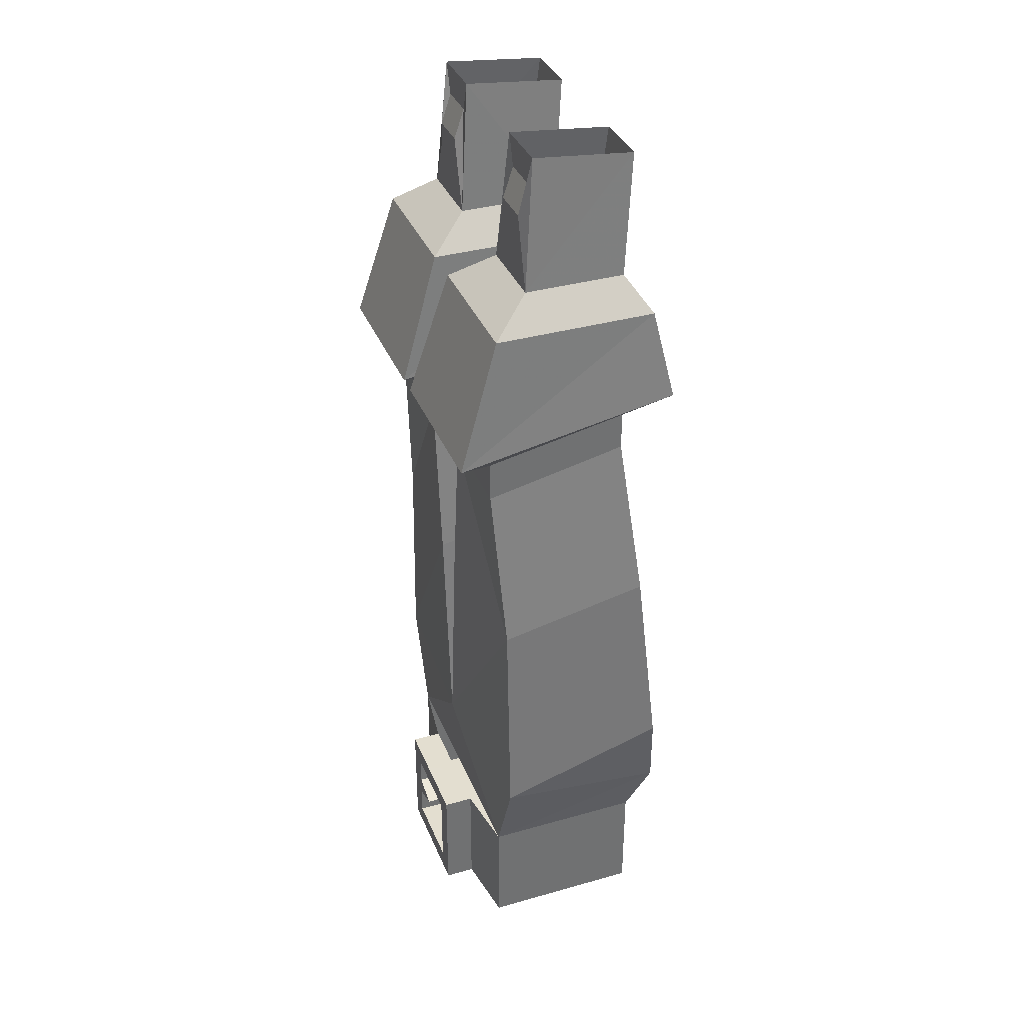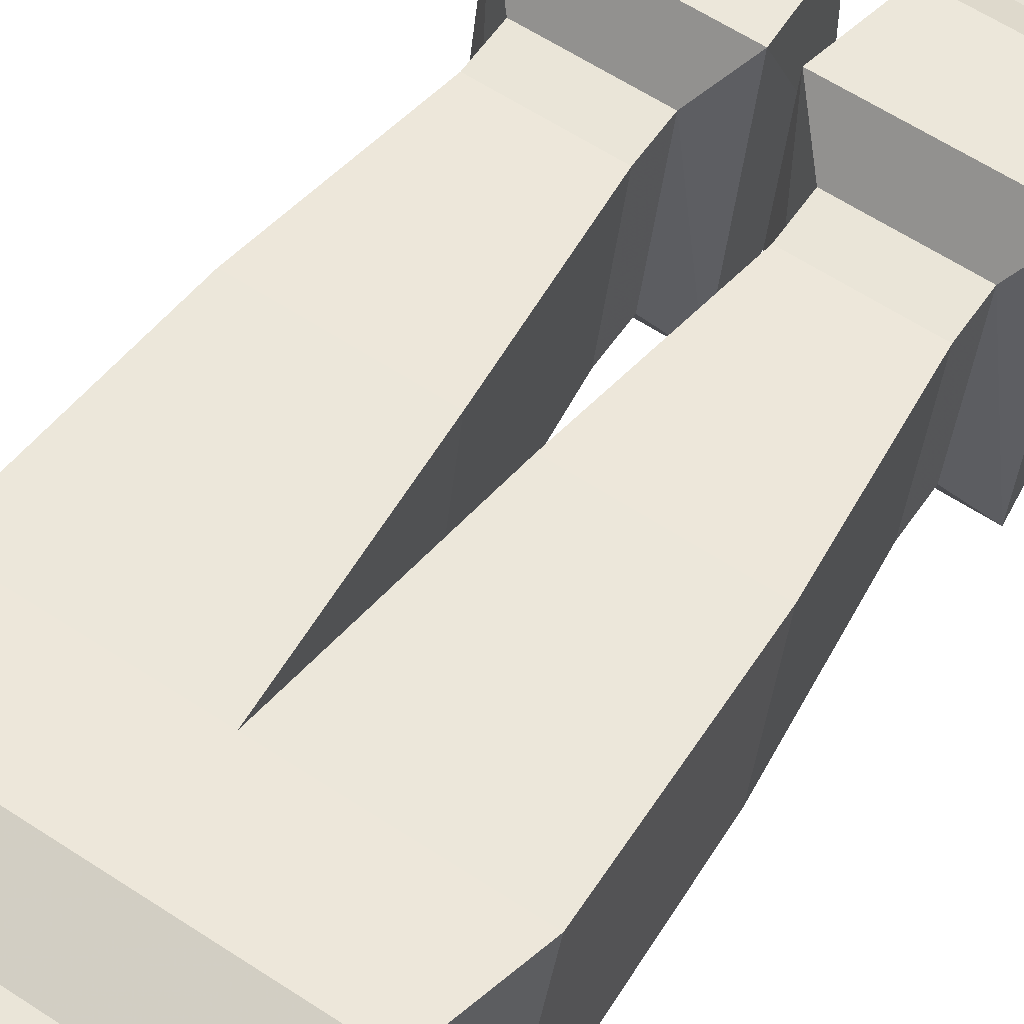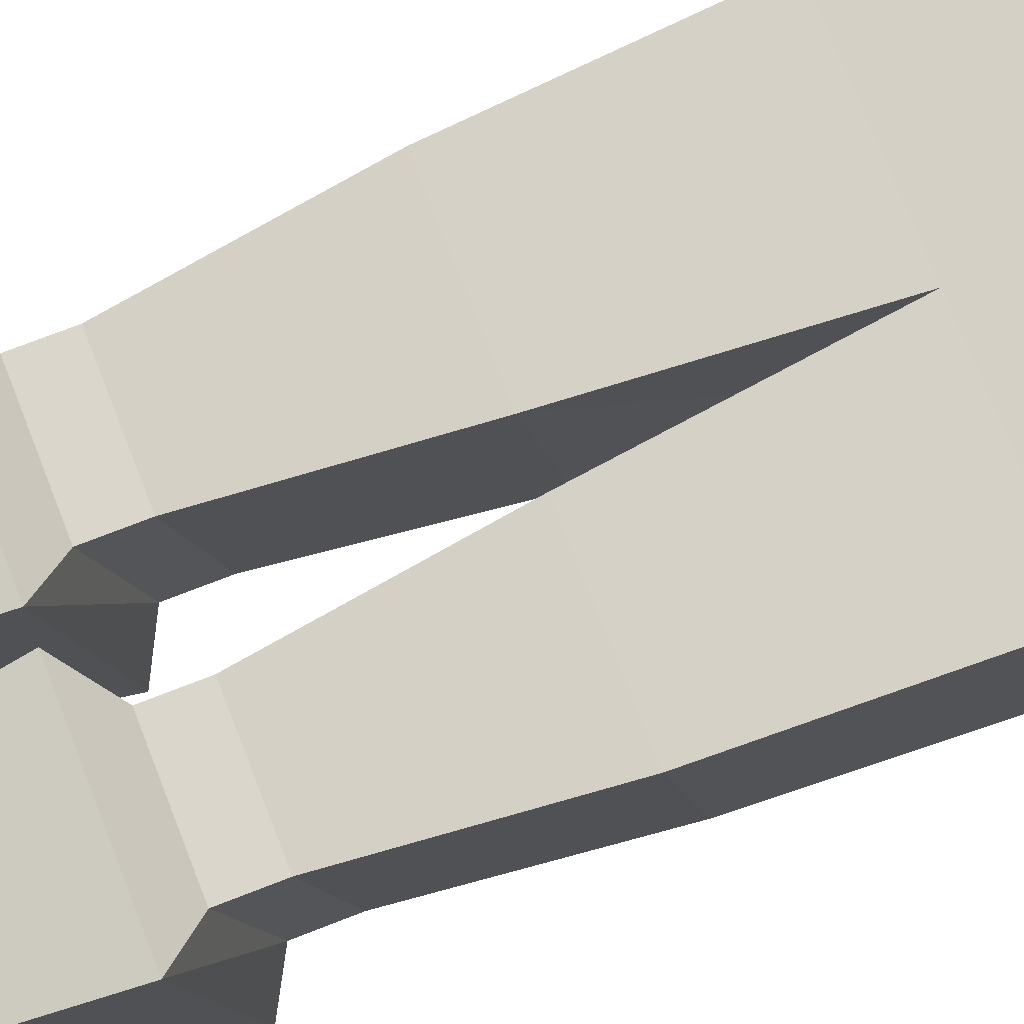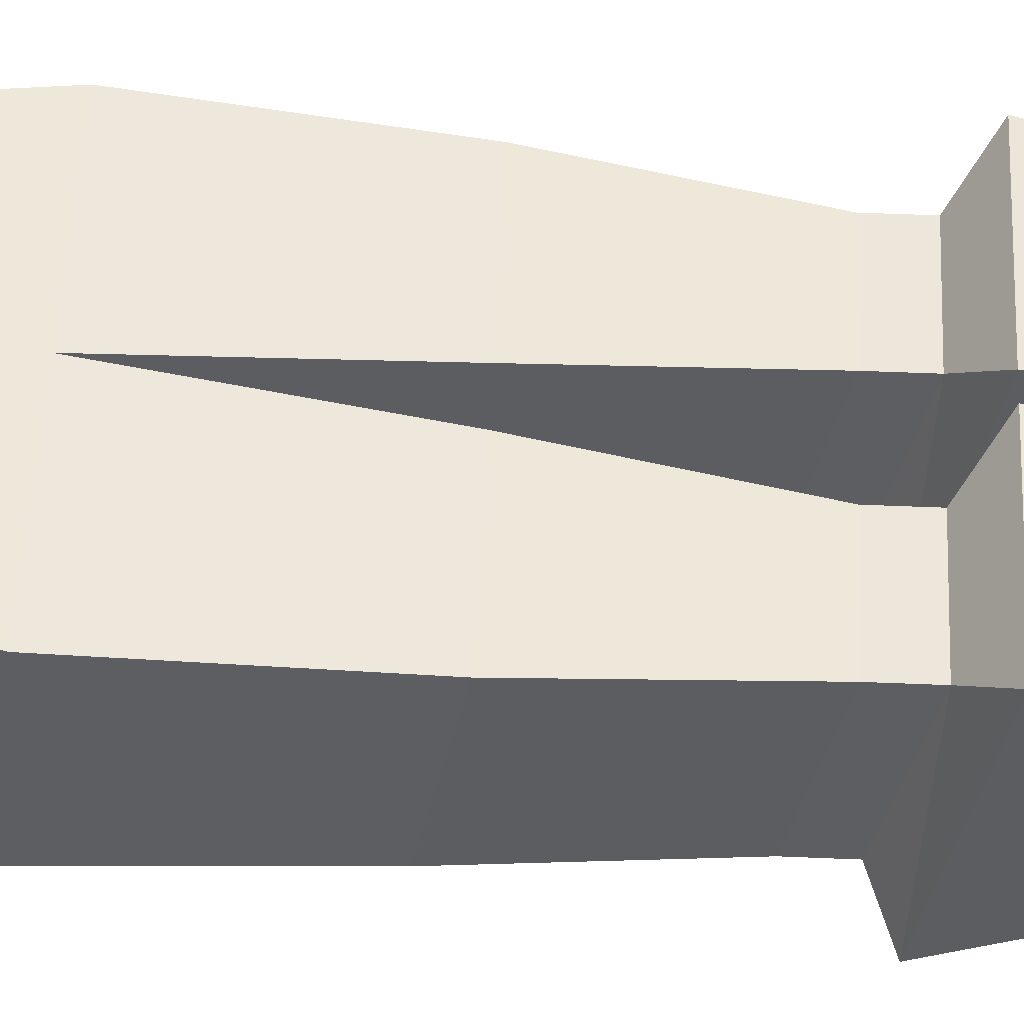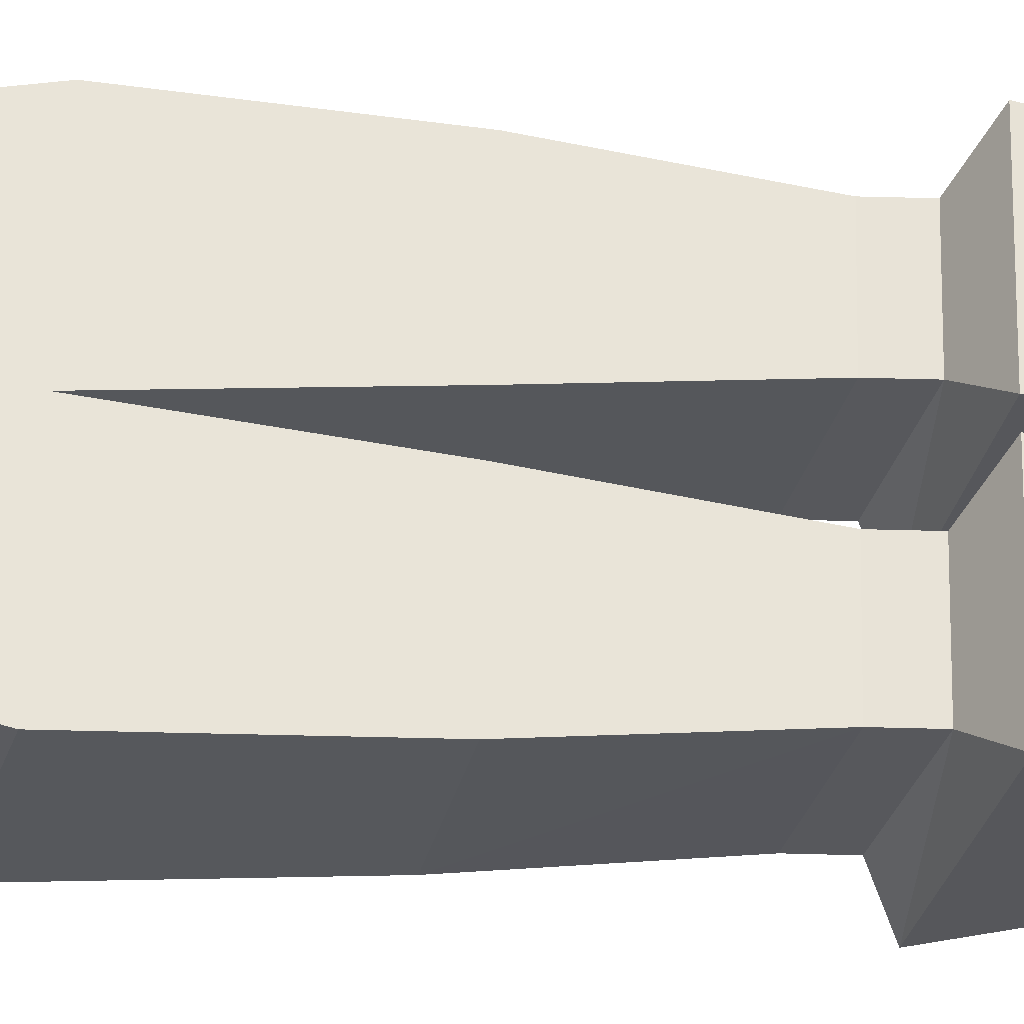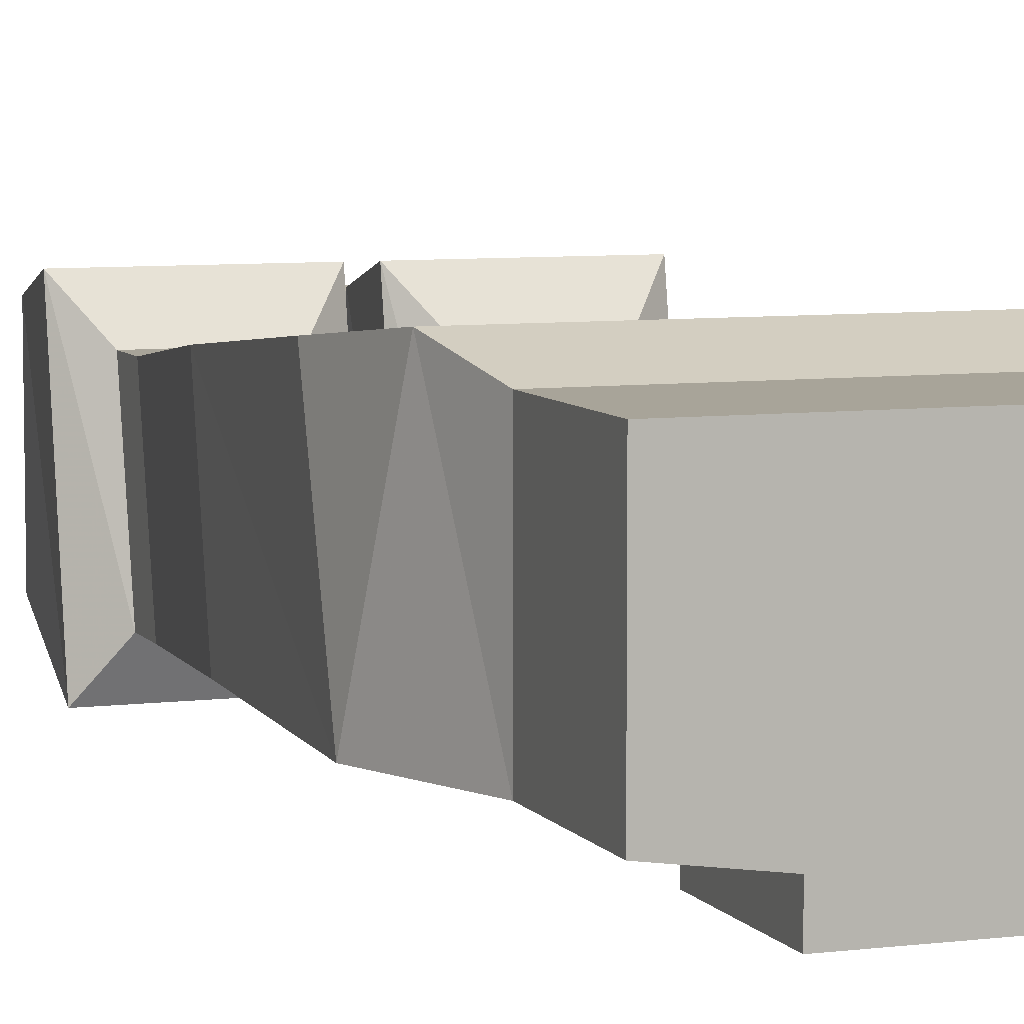
<metadata>
{"format":"obj","ext":"obj","renderer":"f3d","projection":"perspective","resolution":1024,"background":"white","views":[{"elev":35.9,"azim":-110.4,"up":"+Y"},{"elev":59.0,"azim":34.4,"up":"+Z"},{"elev":73.9,"azim":-111.3,"up":"+Z"},{"elev":51.6,"azim":92.6,"up":"+Z"},{"elev":61.5,"azim":91.5,"up":"+Z"},{"elev":7.1,"azim":-19.9,"up":"+Z"}]}
</metadata>
<code>
v -0.01562 -0.5234 0.05469
v -0.03125 -0.3906 0.03906
v -0.1094 -0.3906 0.03906
v -0.125 -0.5234 0.05469
v -0.1328 -0.6797 0.07031
v 0 -0.6797 0.07031
v -0.01562 -0.5469 -0.07031
v -0.03125 -0.4141 -0.07031
v -0.03125 -0.3828 -0.07031
v -0.03125 -0.3594 0.03906
v -0.1094 -0.3594 0.03906
v -0.1094 -0.4141 -0.07031
v -0.125 -0.5469 -0.0625
v -0.1328 -0.7188 -0.0625
v -0.1172 -0.75 0.07812
v 0.1172 -0.75 0.07812
v 0.1328 -0.6797 0.07031
v 0.125 -0.5234 0.05469
v 0.01562 -0.5234 0.05469
v 0 -0.7188 -0.07031
v -0.1094 -0.3828 -0.07031
v -0.1328 -0.3672 -0.1016
v -0.007812 -0.3672 -0.1016
v -0.007812 -0.3359 0.07031
v -0.1328 -0.3359 0.07031
v -0.03906 -0.2422 0.03906
v -0.04688 -0.1484 0.04688
v -0.09375 -0.1484 0.04688
v -0.1016 -0.2422 0.03906
v -0.125 -0.2656 0.05469
v -0.01562 -0.2656 0.05469
v -0.03906 -0.2422 -0.03906
v -0.04688 -0.1406 -0.03125
v -0.1016 -0.2422 -0.03906
v -0.09375 -0.1406 -0.03125
v -0.08594 -0.1875 -0.03906
v -0.08594 -0.2031 -0.03906
v -0.08594 -0.2266 -0.03906
v -0.01562 -0.2656 -0.07031
v -0.125 -0.2656 -0.07031
v 0.1016 -0.8906 -0.0625
v 0.1016 -0.7969 0.0625
v 0.1016 -0.8906 0.0625
v -0.1016 -0.8906 0.0625
v -0.1016 -0.8906 -0.0625
v -0.04688 -0.8906 -0.07031
v 0.04688 -0.8906 -0.07031
v 0.1016 -0.7969 -0.0625
v -0.1016 -0.7969 0.0625
v -0.1016 -0.7969 -0.0625
v -0.04688 -0.7969 -0.07031
v -0.04688 -0.7969 -0.09375
v -0.04688 -0.8906 -0.09375
v 0.04688 -0.8906 -0.09375
v 0.04688 -0.7969 -0.07031
v 0.1328 -0.7188 -0.0625
v 0.125 -0.5469 -0.0625
v 0.1094 -0.3906 0.03906
v 0.03125 -0.3906 0.03906
v 0.03125 -0.4141 -0.07031
v 0.01562 -0.5469 -0.07031
v 0.1094 -0.4141 -0.07031
v 0.1094 -0.3828 -0.07031
v 0.1094 -0.3594 0.03906
v 0.03125 -0.3594 0.03906
v 0.03125 -0.3828 -0.07031
v 0.007812 -0.3672 -0.1016
v 0.1328 -0.3672 -0.1016
v 0.1328 -0.3359 0.07031
v 0.007812 -0.3359 0.07031
v 0.01562 -0.2656 0.05469
v 0.01562 -0.2656 -0.07031
v 0.125 -0.2656 -0.07031
v 0.125 -0.2656 0.05469
v 0.1016 -0.2422 0.03906
v 0.03906 -0.2422 0.03906
v 0.03906 -0.2422 -0.03906
v 0.1016 -0.2422 -0.03906
v 0.09375 -0.1484 0.04688
v 0.04688 -0.1484 0.04688
v 0.04688 -0.1406 -0.03125
v 0.05469 -0.1641 -0.03125
v 0.05469 -0.1875 -0.03906
v 0.05469 -0.2031 -0.03906
v 0.05469 -0.2266 -0.03906
v 0.08594 -0.2266 -0.03906
v 0.08594 -0.2031 -0.03906
v 0.09375 -0.1406 -0.03125
v -0.03125 -0.875 -0.09375
v 0.03125 -0.875 -0.09375
v -0.03125 -0.8125 -0.09375
v -0.03125 -0.8125 -0.07031
v -0.03125 -0.875 -0.07031
v 0.03125 -0.875 -0.07031
v 0.03125 -0.8516 -0.09375
v 0.03125 -0.8359 -0.09375
v 0.03125 -0.8125 -0.09375
v 0.04688 -0.7969 -0.09375
v 0.007812 -0.8438 -0.09375
v 0.007812 -0.8438 -0.07031
v 0.03125 -0.8359 -0.07031
v 0.03125 -0.8125 -0.07031
v 0.03125 -0.8516 -0.07031
v -0.08594 -0.1641 -0.03125
v -0.05469 -0.1641 -0.03125
v -0.05469 -0.1875 -0.03906
v -0.05469 -0.2031 -0.03906
v -0.05469 -0.2266 -0.03906
v 0.08594 -0.1641 -0.03125
v 0.08594 -0.1875 -0.03906
f 1 2 3
f 1 3 4
f 1 4 5
f 1 5 6
f 1 6 7
f 1 7 8
f 1 8 2
f 3 12 13
f 3 13 4
f 4 13 14
f 4 14 5
f 5 14 15
f 5 15 6
f 6 16 17
f 6 17 18
f 6 18 19
f 6 19 20
f 6 20 7
f 7 20 13
f 7 13 8
f 8 13 12
f 50 15 14
f 50 14 20
f 48 20 56
f 48 56 16
f 16 56 17
f 17 56 57
f 17 57 18
f 18 57 58
f 18 58 19
f 19 58 59
f 19 59 60
f 19 60 61
f 19 61 20
f 20 61 56
f 56 61 57
f 57 61 60
f 57 60 62
f 57 62 58
f 20 14 13
f 2 8 9
f 2 9 10
f 2 10 3
f 3 10 11
f 3 11 12
f 8 12 21
f 8 21 9
f 11 21 12
f 41 42 43
f 41 43 44
f 41 44 45
f 41 45 46
f 41 46 47
f 41 47 48
f 41 48 42
f 42 49 43
f 43 49 44
f 44 49 45
f 45 49 50
f 45 50 51
f 45 51 46
f 47 55 48
f 58 62 63
f 58 63 64
f 58 64 59
f 59 64 65
f 59 65 60
f 60 65 66
f 60 66 62
f 62 66 63
f 92 102 101
f 92 101 100
f 92 100 93
f 93 100 94
f 94 100 103
f 6 15 16
f 9 21 22
f 9 22 23
f 9 23 10
f 10 23 24
f 10 24 11
f 11 24 25
f 11 25 21
f 26 29 30
f 26 30 31
f 26 31 32
f 34 32 39
f 34 39 40
f 34 40 29
f 29 40 30
f 30 40 22
f 30 22 25
f 30 25 31
f 31 25 24
f 31 24 39
f 31 39 32
f 42 48 16
f 42 16 49
f 46 51 52
f 46 52 53
f 46 53 47
f 47 53 54
f 47 54 55
f 50 49 15
f 50 20 48
f 63 66 67
f 63 67 68
f 63 68 64
f 64 68 69
f 64 69 65
f 65 69 70
f 65 70 66
f 66 70 67
f 67 70 71
f 67 71 72
f 67 72 68
f 68 72 73
f 68 73 69
f 69 73 74
f 69 74 70
f 70 74 71
f 71 74 75
f 71 75 76
f 71 76 72
f 72 76 77
f 72 77 73
f 73 77 78
f 73 78 74
f 74 78 75
f 16 15 49
f 89 90 54
f 89 54 53
f 89 53 91
f 89 91 92
f 89 92 93
f 89 93 90
f 90 93 94
f 90 94 95
f 90 95 54
f 54 95 96
f 54 96 97
f 54 97 98
f 54 98 55
f 55 98 51
f 51 98 52
f 52 98 97
f 52 97 91
f 52 91 53
f 96 95 99
f 96 99 100
f 96 100 101
f 96 101 97
f 97 101 102
f 97 102 91
f 91 102 92
f 94 103 95
f 95 103 99
f 99 103 100
f 21 25 22
f 23 22 40
f 23 40 39
f 23 39 24
f 104 105 106
f 104 106 36
f 37 107 108
f 37 108 38
f 82 109 110
f 82 110 83
f 84 87 86
f 84 86 85
f 26 27 28
f 26 28 29
f 26 32 33
f 26 33 27
f 34 29 28
f 34 28 35
f 34 35 36
f 34 36 37
f 34 37 38
f 34 38 32
f 75 78 79
f 75 79 76
f 76 79 80
f 76 80 81
f 76 81 77
f 77 81 82
f 77 82 83
f 77 83 84
f 77 84 85
f 77 85 78
f 78 85 86
f 78 86 87
f 78 87 88
f 78 88 79
f 104 36 35
f 104 35 33
f 104 33 105
f 105 33 32
f 105 32 106
f 106 32 107
f 106 107 36
f 36 107 37
f 38 108 32
f 32 108 107
f 83 110 87
f 83 87 84
f 81 109 82
f 109 81 88
f 109 88 110
f 110 88 87

</code>
